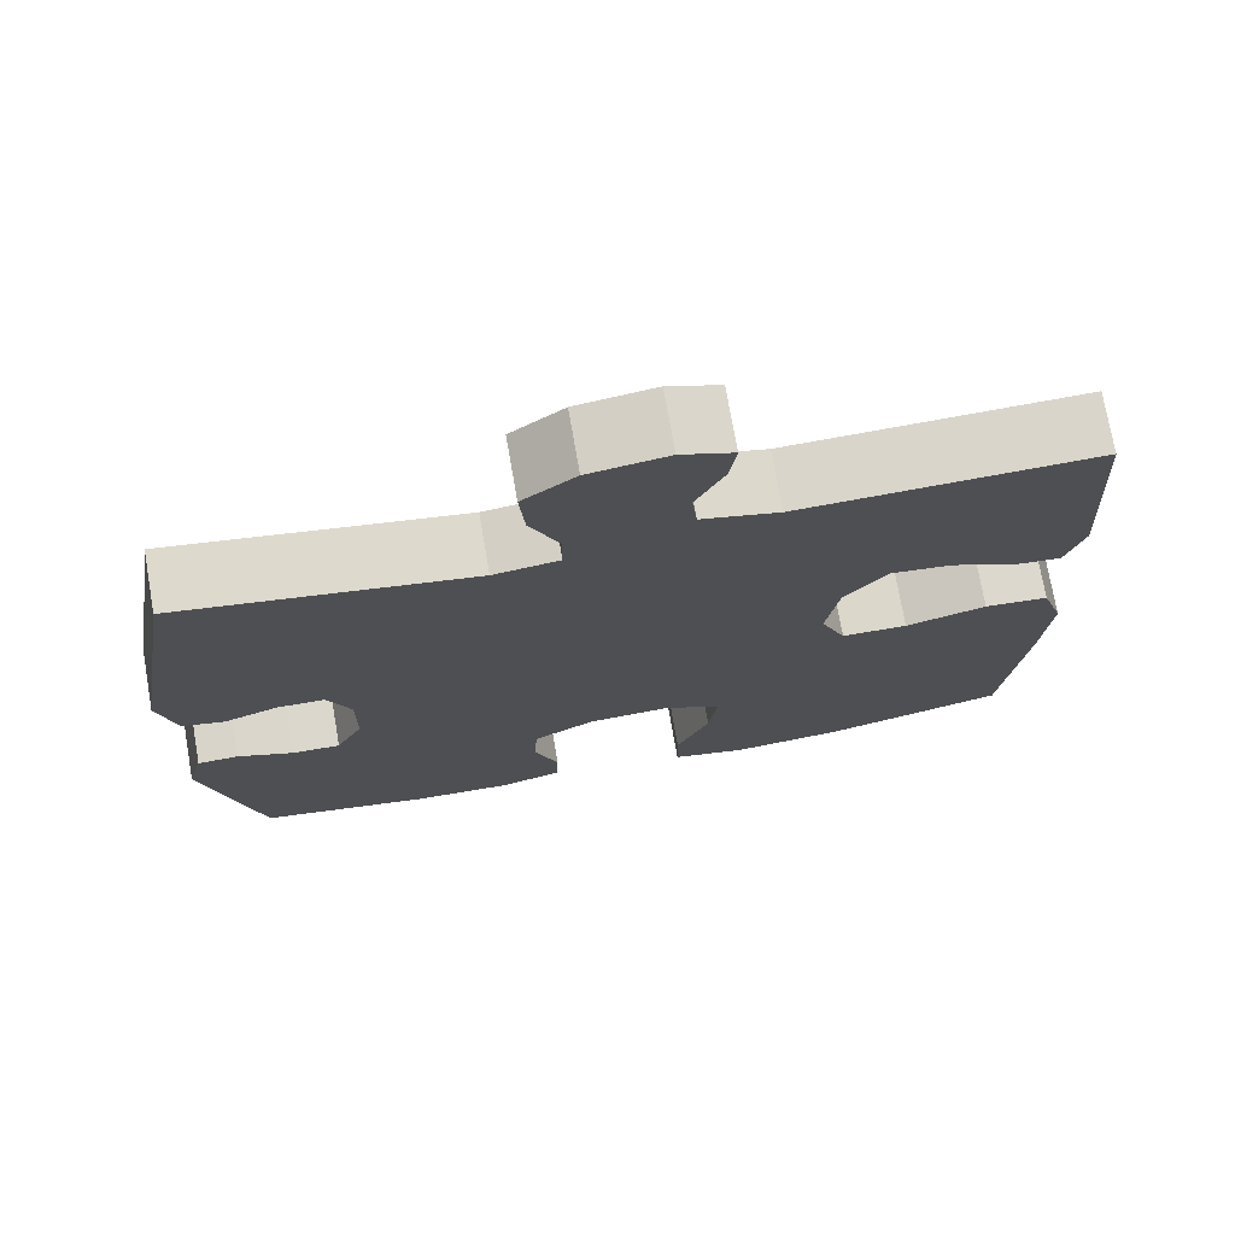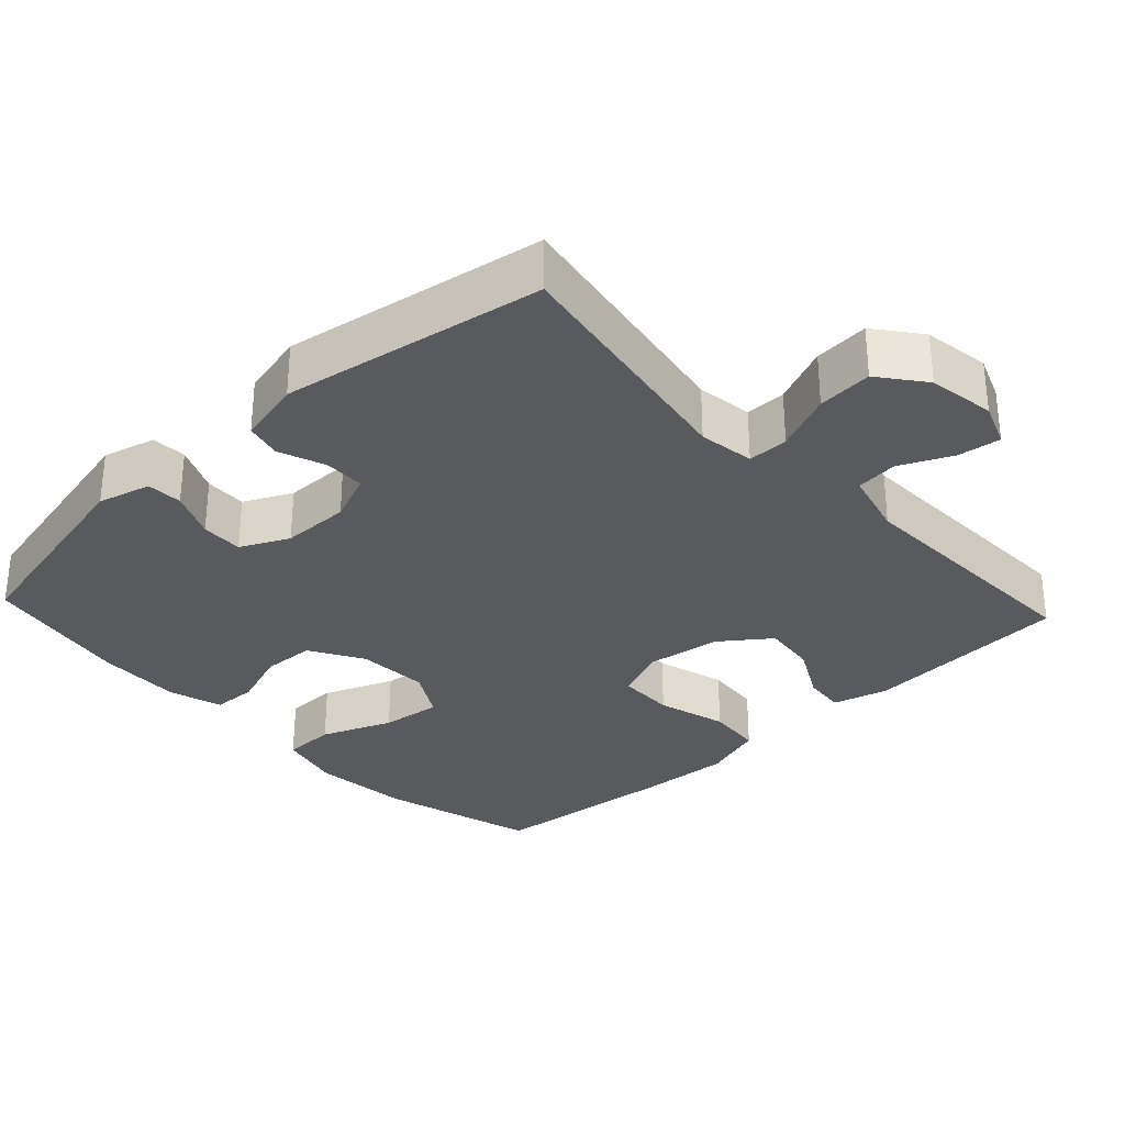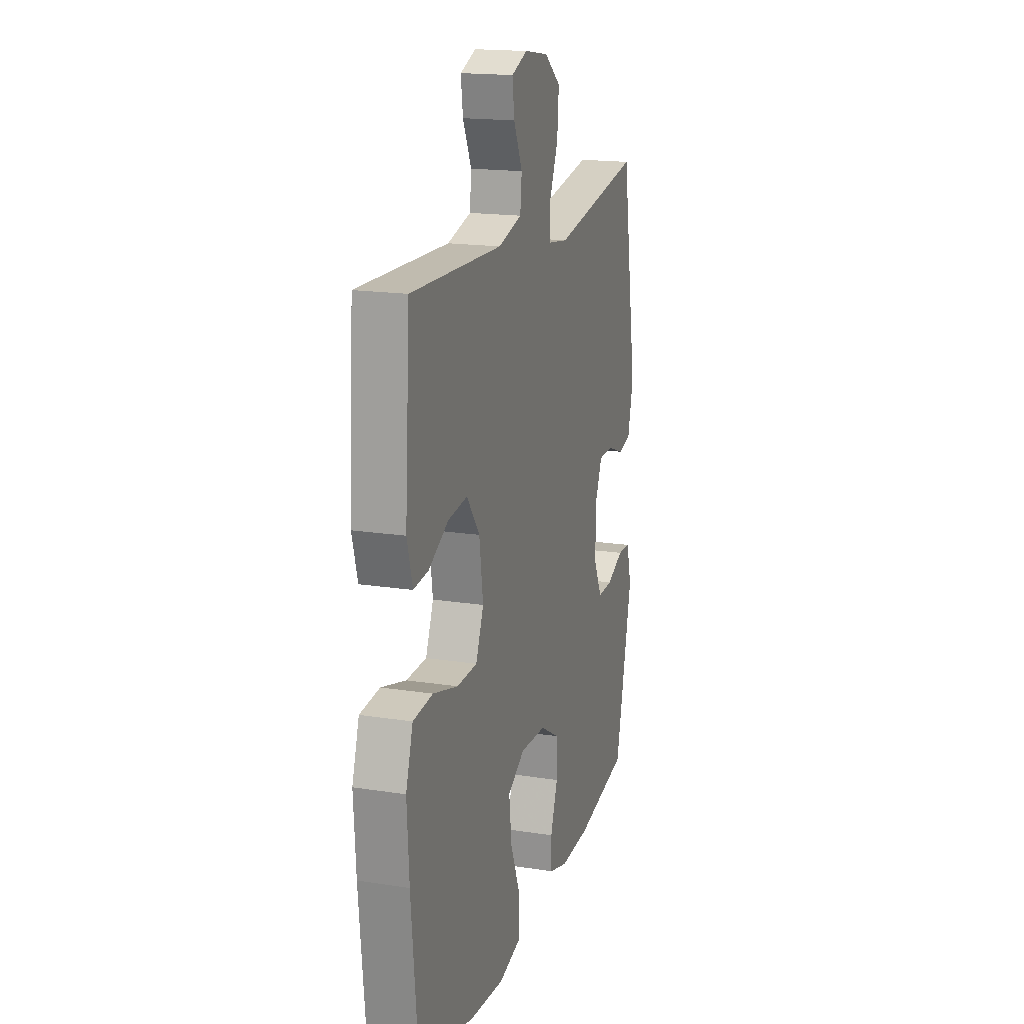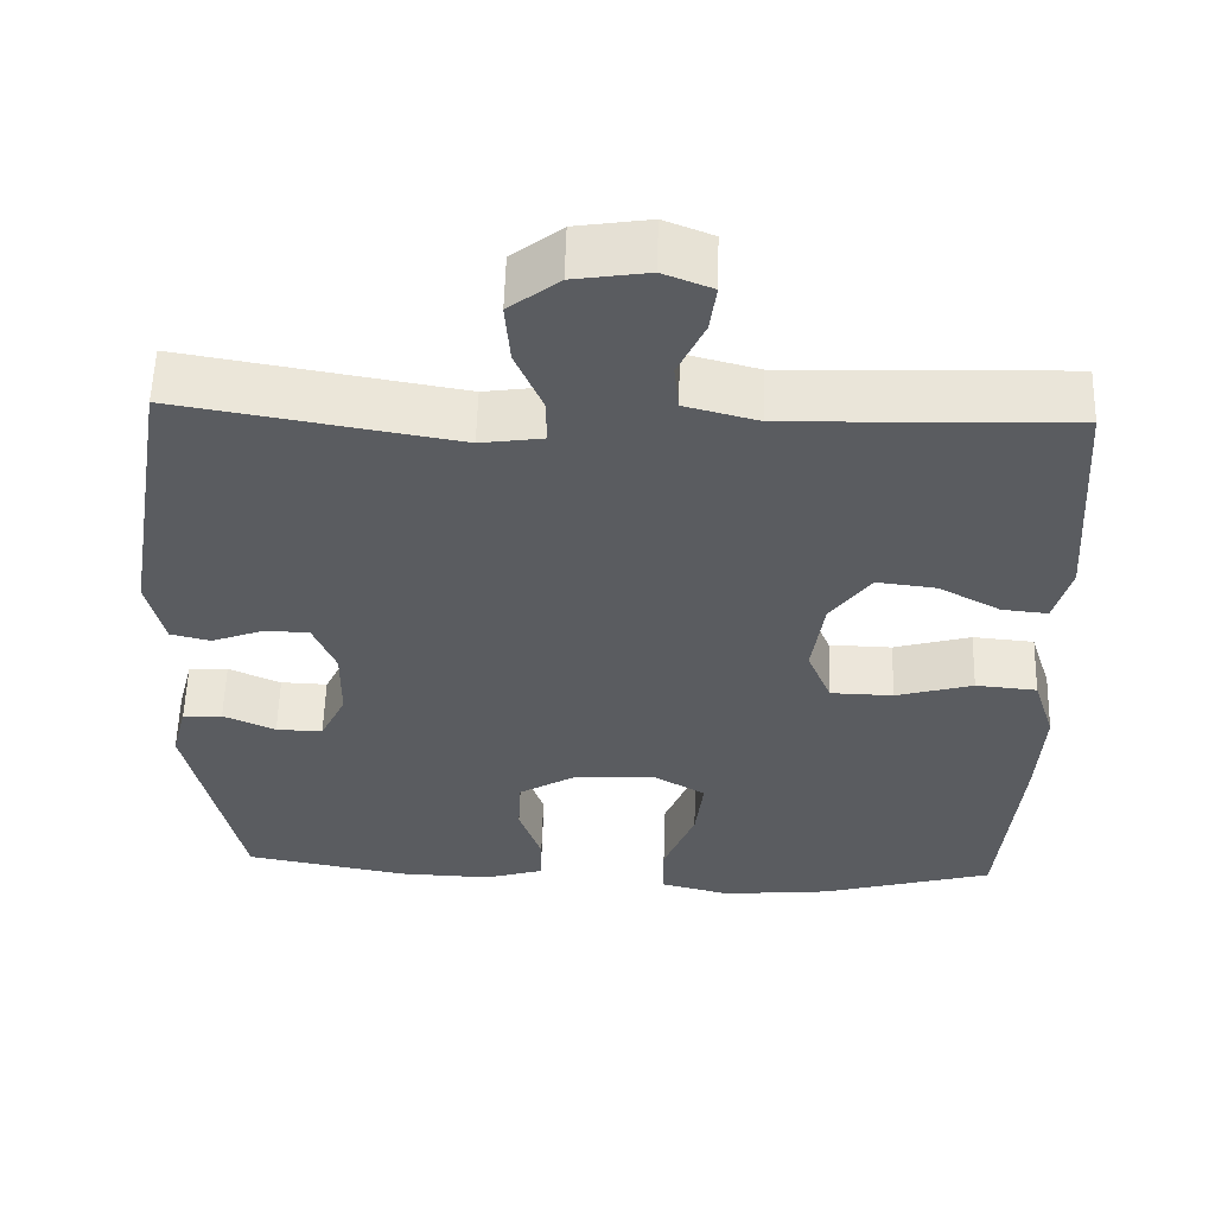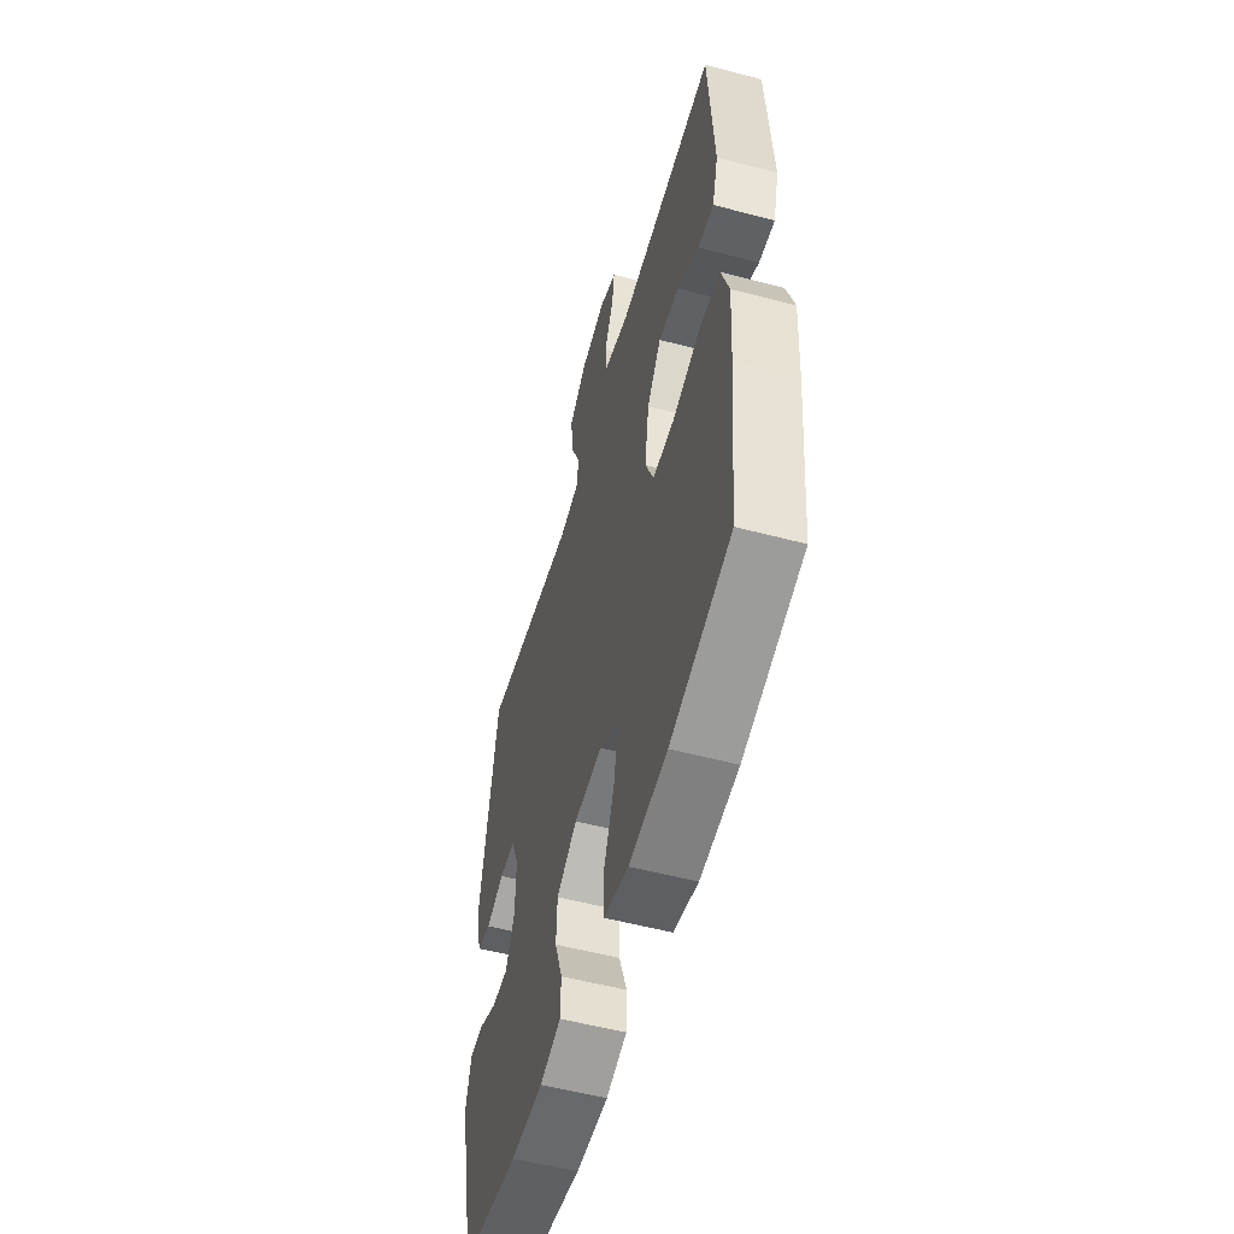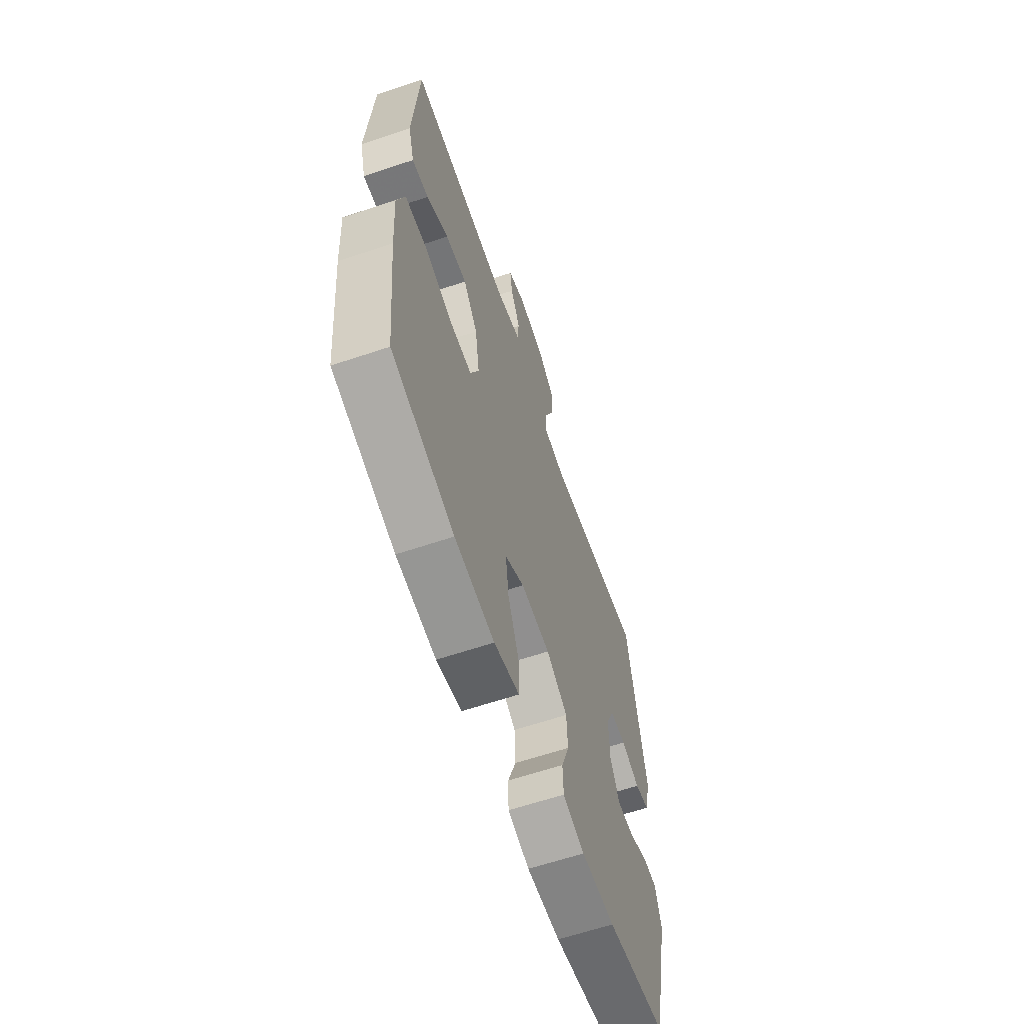
<metadata>
{"format":"obj","ext":"obj","renderer":"f3d","projection":"perspective","resolution":1024,"background":"white","views":[{"elev":74.0,"azim":-9.9,"up":"+Z"},{"elev":-31.3,"azim":-47.0,"up":"+Y"},{"elev":17.6,"azim":107.2,"up":"+Z"},{"elev":56.2,"azim":1.6,"up":"+Z"},{"elev":-54.8,"azim":74.4,"up":"+Z"},{"elev":-62.8,"azim":108.8,"up":"+Z"}]}
</metadata>
<code>
v 0.5 0.07 0.5
v 0.519 0.07 0.213
v 0.498 0.07 0.138
v 0.441 0.07 0.144
v 0.365 0.07 0.185
v 0.291 0.07 0.194
v 0.241 0.07 0.127
v 0.226 0.07 0.025
v 0.256 0.07 -0.047
v 0.334 0.07 -0.049
v 0.43 0.07 -0.022
v 0.506 0.07 -0.029
v 0.533 0.07 -0.114
v 0.525 0.07 -0.244
v 0.5 0.07 -0.5
v 0.285 0.07 -0.559
v 0.149 0.07 -0.572
v 0.062 0.07 -0.55
v 0.061 0.07 -0.478
v 0.1 0.07 -0.381
v 0.11 0.07 -0.298
v 0.044 0.07 -0.259
v -0.056 0.07 -0.264
v -0.129 0.07 -0.307
v -0.132 0.07 -0.38
v -0.104 0.07 -0.459
v -0.106 0.07 -0.52
v -0.18 0.07 -0.542
v -0.295 0.07 -0.538
v -0.5 0.07 -0.5
v -0.565 0.07 -0.21
v -0.546 0.07 -0.137
v -0.497 0.07 -0.135
v -0.432 0.07 -0.164
v -0.374 0.07 -0.166
v -0.342 0.07 -0.1
v -0.341 0.07 -0.006
v -0.369 0.07 0.061
v -0.425 0.07 0.062
v -0.489 0.07 0.038
v -0.539 0.07 0.05
v -0.56 0.07 0.139
v -0.5 0.07 0.5
v -0.157 0.07 0.441
v -0.08 0.07 0.452
v -0.08 0.07 0.508
v -0.114 0.07 0.588
v -0.12 0.07 0.664
v -0.058 0.07 0.712
v 0.034 0.07 0.726
v 0.095 0.07 0.702
v 0.087 0.07 0.643
v 0.054 0.07 0.572
v 0.06 0.07 0.514
v 0.151 0.07 0.49
v 0.5 0 0.5
v 0.519 0 0.213
v 0.498 0 0.138
v 0.441 0 0.144
v 0.365 0 0.185
v 0.291 0 0.194
v 0.241 0 0.127
v 0.226 0 0.025
v 0.256 0 -0.047
v 0.334 0 -0.049
v 0.43 0 -0.022
v 0.506 0 -0.029
v 0.533 0 -0.114
v 0.525 0 -0.244
v 0.5 0 -0.5
v 0.285 0 -0.559
v 0.149 0 -0.572
v 0.062 0 -0.55
v 0.061 0 -0.478
v 0.1 0 -0.381
v 0.11 0 -0.298
v 0.044 0 -0.259
v -0.056 0 -0.264
v -0.129 0 -0.307
v -0.132 0 -0.38
v -0.104 0 -0.459
v -0.106 0 -0.52
v -0.18 0 -0.542
v -0.295 0 -0.538
v -0.5 0 -0.5
v -0.565 0 -0.21
v -0.546 0 -0.137
v -0.497 0 -0.135
v -0.432 0 -0.164
v -0.374 0 -0.166
v -0.342 0 -0.1
v -0.341 0 -0.006
v -0.369 0 0.061
v -0.425 0 0.062
v -0.489 0 0.038
v -0.539 0 0.05
v -0.56 0 0.139
v -0.5 0 0.5
v -0.157 0 0.441
v -0.08 0 0.452
v -0.08 0 0.508
v -0.114 0 0.588
v -0.12 0 0.664
v -0.058 0 0.712
v 0.034 0 0.726
v 0.095 0 0.702
v 0.087 0 0.643
v 0.054 0 0.572
v 0.06 0 0.514
v 0.151 0 0.49
f 51 52 53
f 50 51 53
f 49 50 53
f 48 49 53
f 47 48 53
f 46 47 53
f 45 46 53 54
f 42 43 44
f 41 42 44
f 40 41 44
f 39 40 44
f 38 39 44 45
f 45 54 55
f 38 45 55
f 37 38 55
f 32 33 34
f 31 32 34
f 30 31 34
f 29 30 34
f 28 29 34
f 27 28 34
f 26 27 34
f 25 26 34
f 24 25 34 35
f 23 24 35 36
f 18 19 20
f 17 18 20
f 16 17 20
f 15 16 20
f 14 15 20
f 13 14 20
f 12 13 20
f 11 12 20
f 10 11 20
f 9 10 20 21
f 8 9 21 22
f 3 4 5
f 2 3 5
f 1 2 5
f 55 1 5
f 55 5 6
f 36 37 55
f 23 36 55
f 22 23 55
f 8 22 55
f 7 8 55
f 6 7 55
f 108 107 106
f 108 106 105
f 108 105 104
f 108 104 103
f 108 103 102
f 108 102 101
f 109 108 101 100
f 99 98 97
f 99 97 96
f 99 96 95
f 99 95 94
f 100 99 94 93
f 110 109 100
f 110 100 93
f 110 93 92
f 89 88 87
f 89 87 86
f 89 86 85
f 89 85 84
f 89 84 83
f 89 83 82
f 89 82 81
f 89 81 80
f 90 89 80 79
f 91 90 79 78
f 75 74 73
f 75 73 72
f 75 72 71
f 75 71 70
f 75 70 69
f 75 69 68
f 75 68 67
f 75 67 66
f 75 66 65
f 76 75 65 64
f 77 76 64 63
f 60 59 58
f 60 58 57
f 60 57 56
f 60 56 110
f 61 60 110
f 110 92 91
f 110 91 78
f 110 78 77
f 110 77 63
f 110 63 62
f 110 62 61
f 1 56 57 2
f 2 57 58 3
f 3 58 59 4
f 4 59 60 5
f 5 60 61 6
f 6 61 62 7
f 7 62 63 8
f 8 63 64 9
f 9 64 65 10
f 10 65 66 11
f 11 66 67 12
f 12 67 68 13
f 13 68 69 14
f 14 69 70 15
f 15 70 71 16
f 16 71 72 17
f 17 72 73 18
f 18 73 74 19
f 19 74 75 20
f 20 75 76 21
f 21 76 77 22
f 22 77 78 23
f 23 78 79 24
f 24 79 80 25
f 25 80 81 26
f 26 81 82 27
f 27 82 83 28
f 28 83 84 29
f 29 84 85 30
f 30 85 86 31
f 31 86 87 32
f 32 87 88 33
f 33 88 89 34
f 34 89 90 35
f 35 90 91 36
f 36 91 92 37
f 37 92 93 38
f 38 93 94 39
f 39 94 95 40
f 40 95 96 41
f 41 96 97 42
f 42 97 98 43
f 43 98 99 44
f 44 99 100 45
f 45 100 101 46
f 46 101 102 47
f 47 102 103 48
f 48 103 104 49
f 49 104 105 50
f 50 105 106 51
f 51 106 107 52
f 52 107 108 53
f 53 108 109 54
f 54 109 110 55
f 55 110 56 1

</code>
